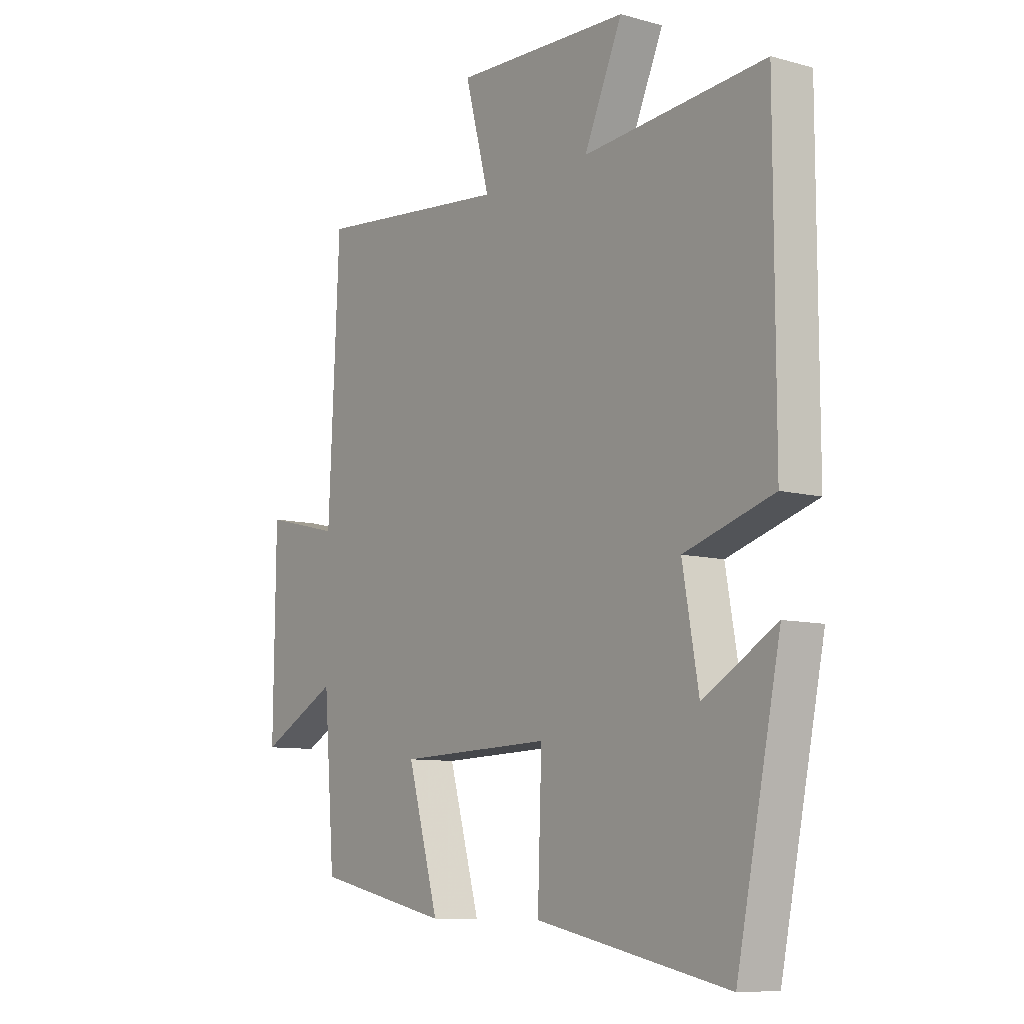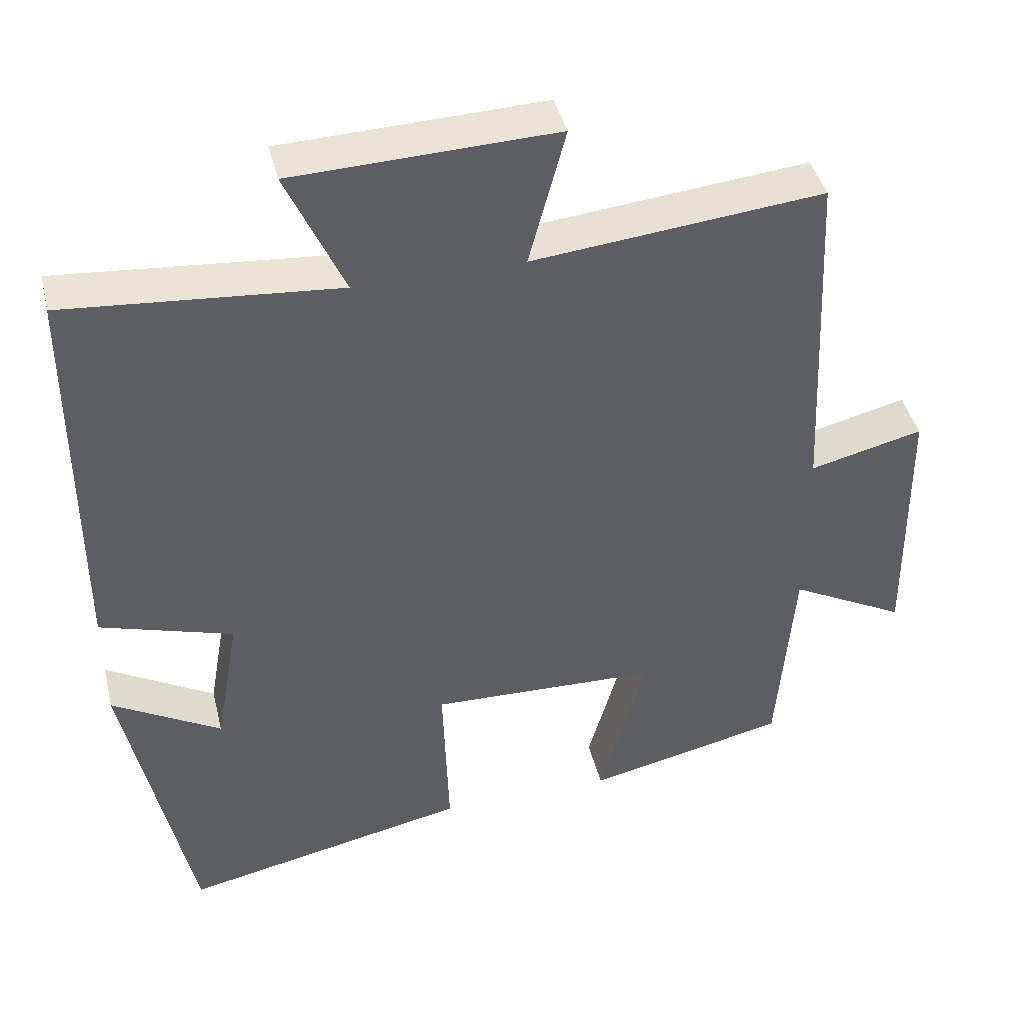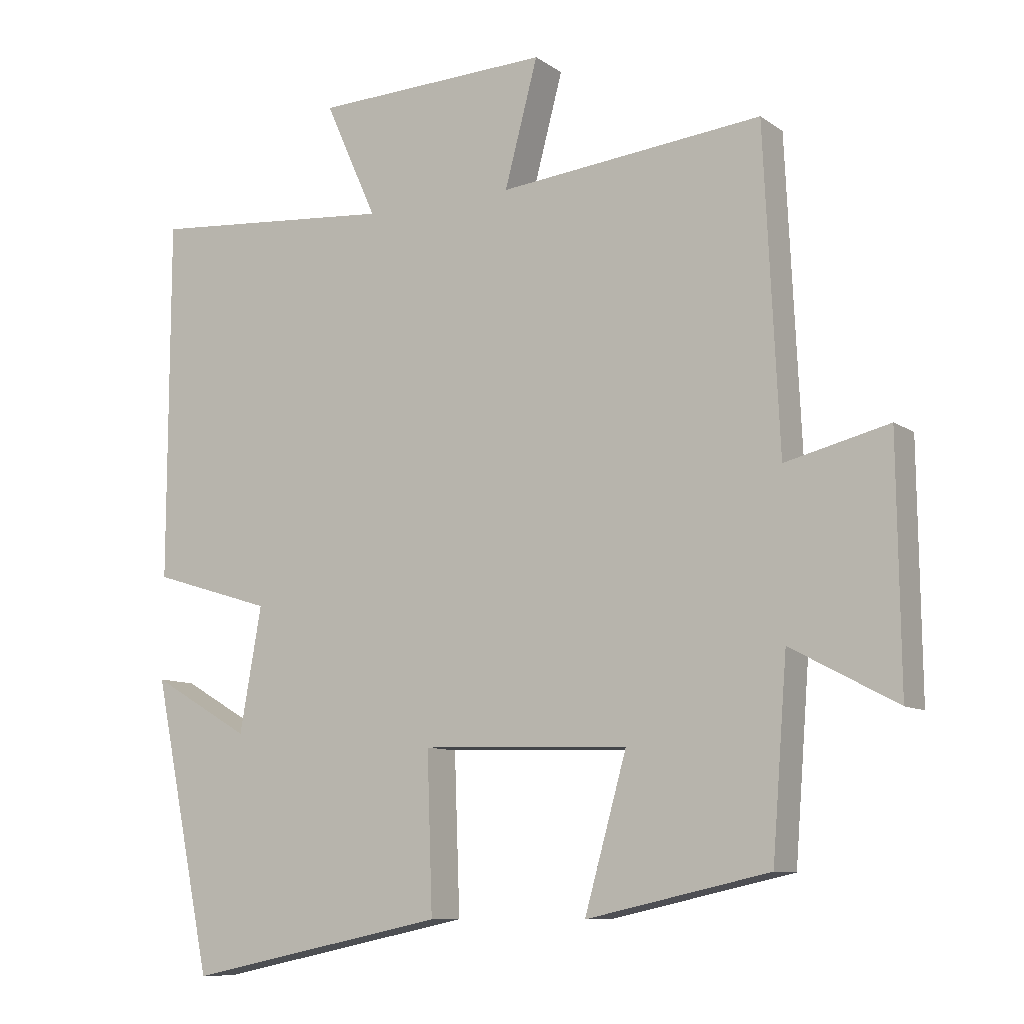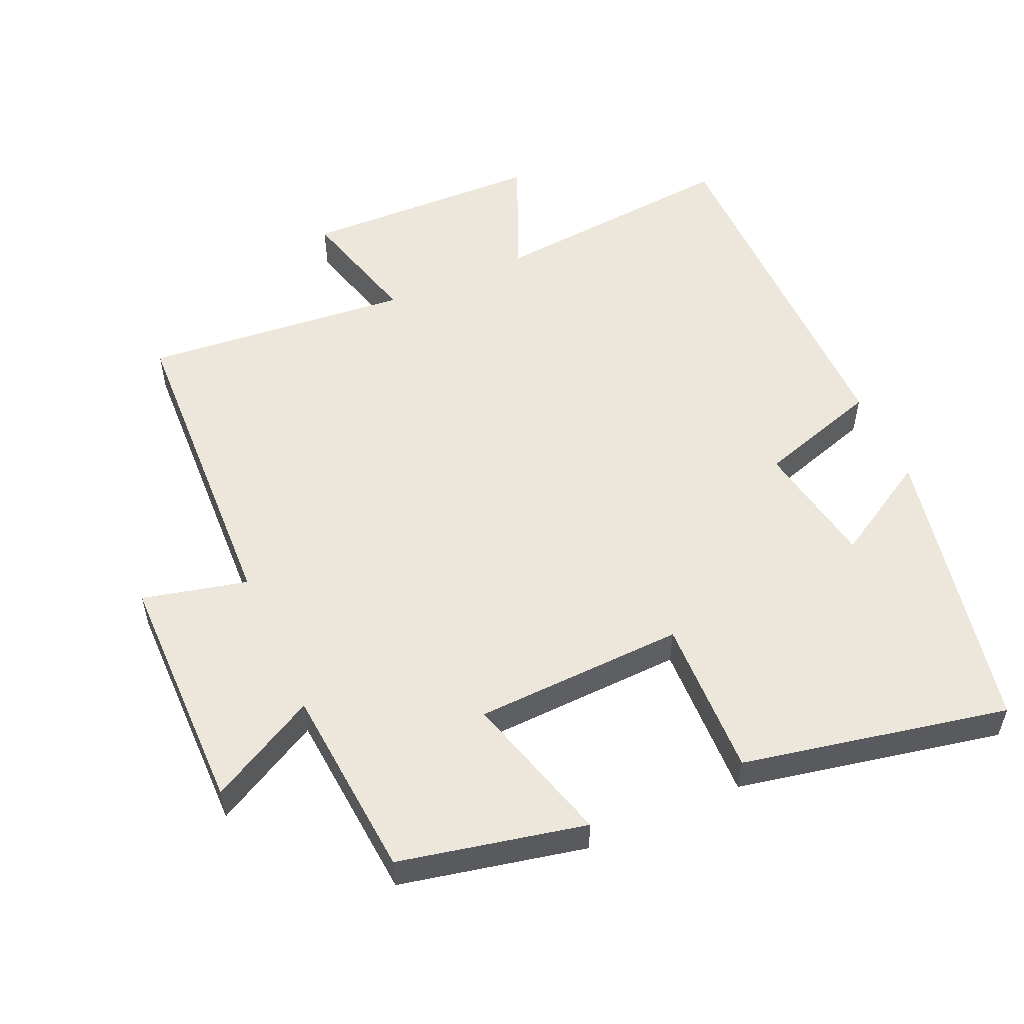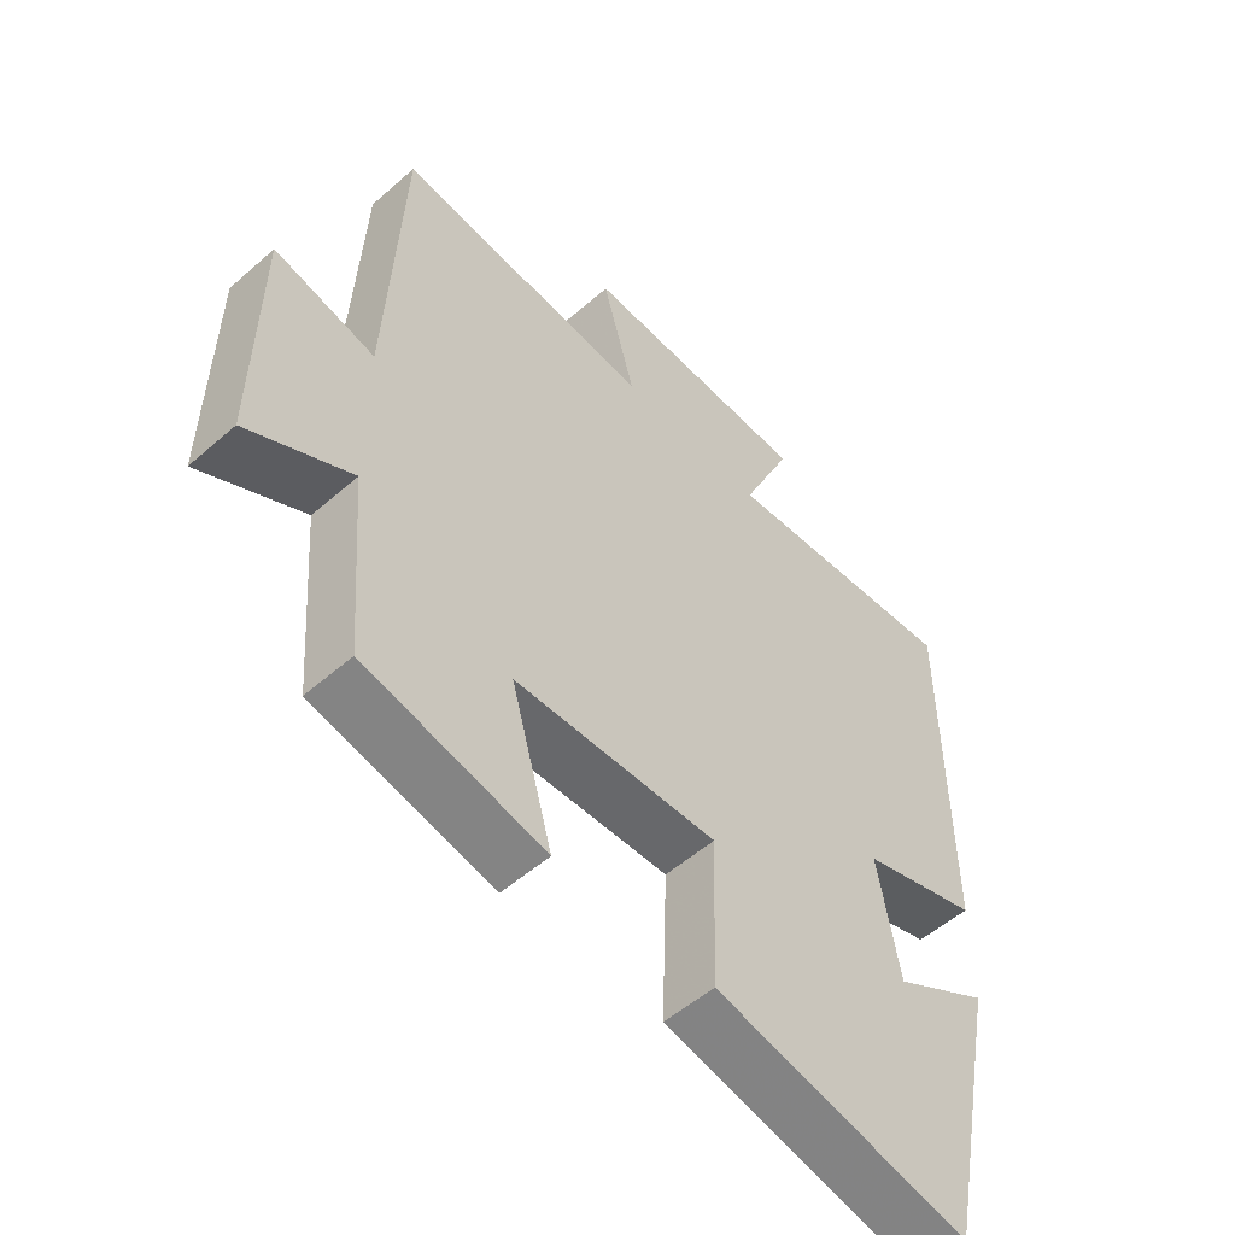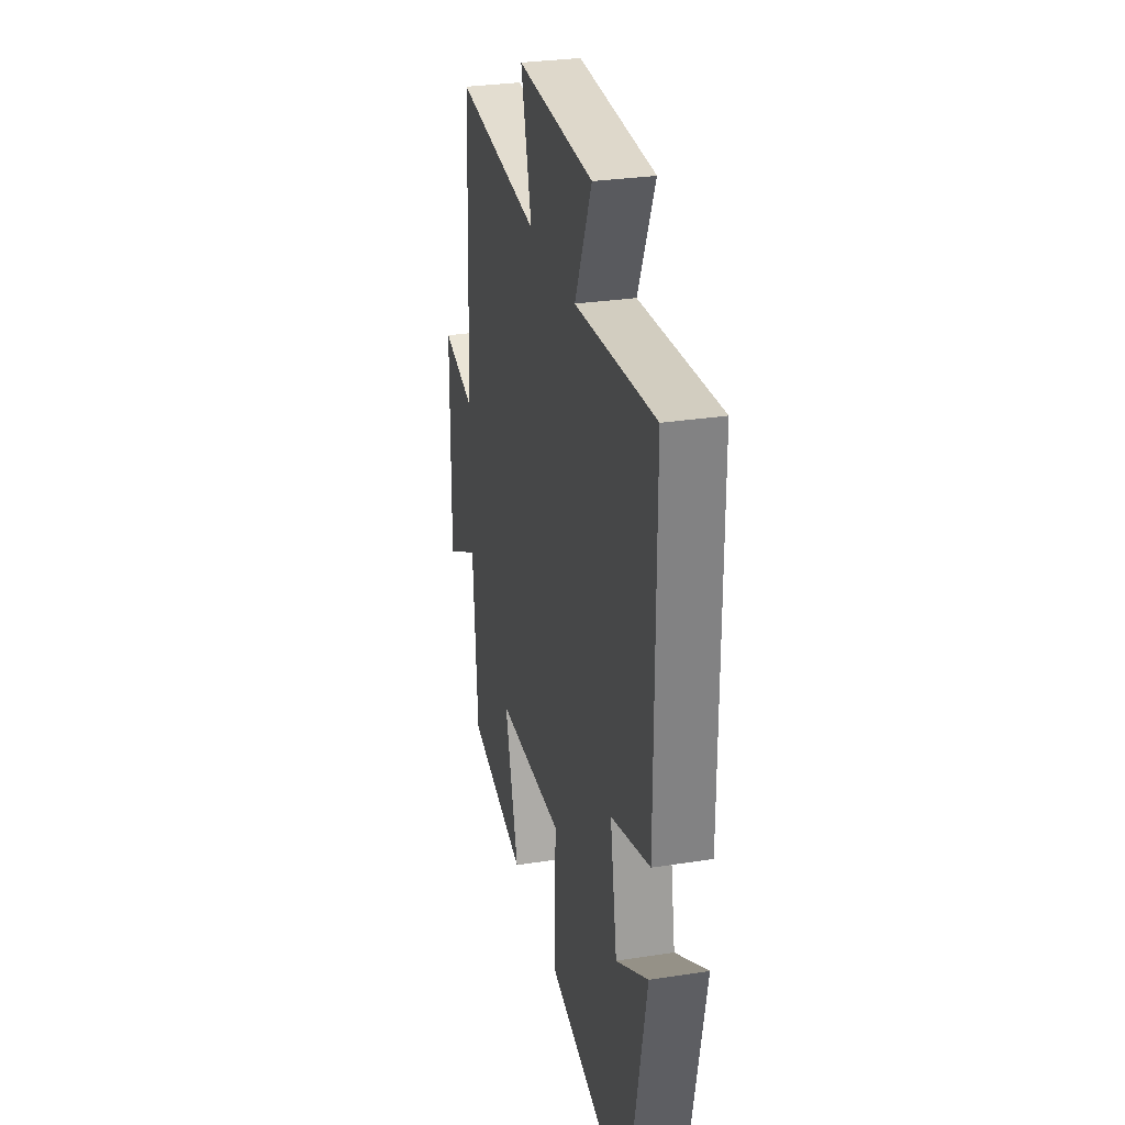
<metadata>
{"format":"obj","ext":"obj","renderer":"f3d","projection":"perspective","resolution":1024,"background":"white","views":[{"elev":-9.1,"azim":-126.1,"up":"+Z"},{"elev":42.3,"azim":-13.7,"up":"+Z"},{"elev":-9.5,"azim":30.8,"up":"+Z"},{"elev":54.1,"azim":155.7,"up":"+Y"},{"elev":-53.8,"azim":133.0,"up":"+Z"},{"elev":29.5,"azim":-102.9,"up":"+Z"}]}
</metadata>
<code>
v 0.478 0.07 -0.441
v 0.209 0.07 -0.5
v 0.271 0.07 -0.279
v -0.035 0.07 -0.269
v -0.027 0.07 -0.5
v -0.412 0.07 -0.58
v -0.5 0.07 -0.153
v -0.354 0.07 -0.238
v -0.322 0.07 -0.056
v -0.5 0.07 -0.001
v -0.499 0.07 0.531
v -0.135 0.07 0.5
v -0.212 0.07 0.672
v 0.138 0.07 0.684
v 0.089 0.07 0.5
v 0.478 0.07 0.539
v 0.5 0.07 0.074
v 0.652 0.07 0.111
v 0.656 0.07 -0.243
v 0.5 0.07 -0.16
v 0.478 0 -0.441
v 0.209 0 -0.5
v 0.271 0 -0.279
v -0.035 0 -0.269
v -0.027 0 -0.5
v -0.412 0 -0.58
v -0.5 0 -0.153
v -0.354 0 -0.238
v -0.322 0 -0.056
v -0.5 0 -0.001
v -0.499 0 0.531
v -0.135 0 0.5
v -0.212 0 0.672
v 0.138 0 0.684
v 0.089 0 0.5
v 0.478 0 0.539
v 0.5 0 0.074
v 0.652 0 0.111
v 0.656 0 -0.243
v 0.5 0 -0.16
f 17 18 19 20
f 17 20 1
f 16 17 1
f 15 16 1
f 12 13 14 15
f 12 15 1
f 9 10 11 12
f 8 9 12
f 5 6 7 8
f 4 5 8 12
f 3 4 12
f 1 2 3
f 1 3 12
f 40 39 38 37
f 21 40 37
f 21 37 36
f 21 36 35
f 35 34 33 32
f 21 35 32
f 32 31 30 29
f 32 29 28
f 28 27 26 25
f 32 28 25 24
f 32 24 23
f 23 22 21
f 32 23 21
f 1 21 22 2
f 2 22 23 3
f 3 23 24 4
f 4 24 25 5
f 5 25 26 6
f 6 26 27 7
f 7 27 28 8
f 8 28 29 9
f 9 29 30 10
f 10 30 31 11
f 11 31 32 12
f 12 32 33 13
f 13 33 34 14
f 14 34 35 15
f 15 35 36 16
f 16 36 37 17
f 17 37 38 18
f 18 38 39 19
f 19 39 40 20
f 20 40 21 1

</code>
